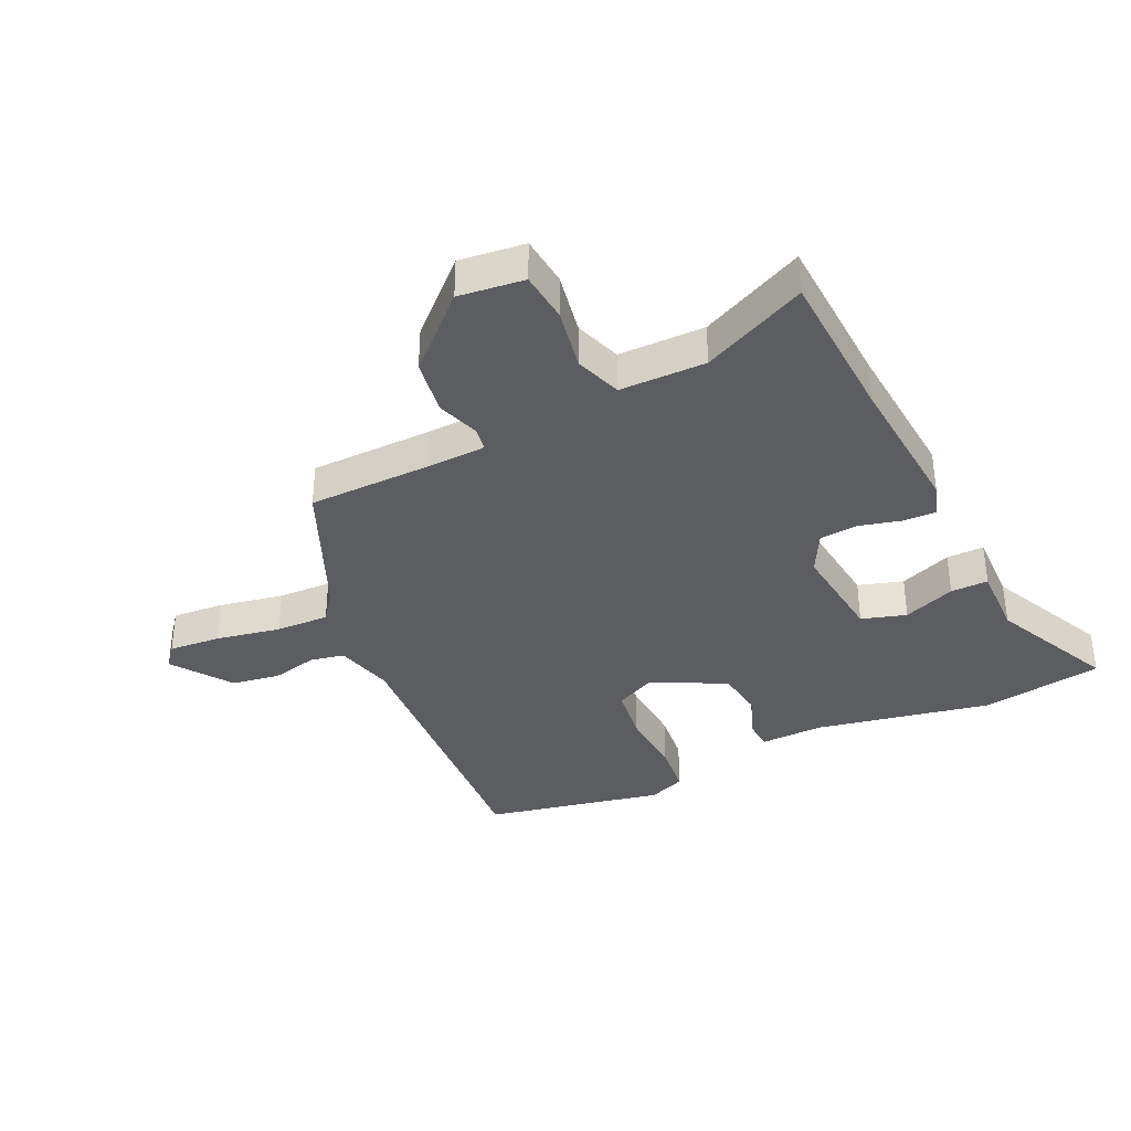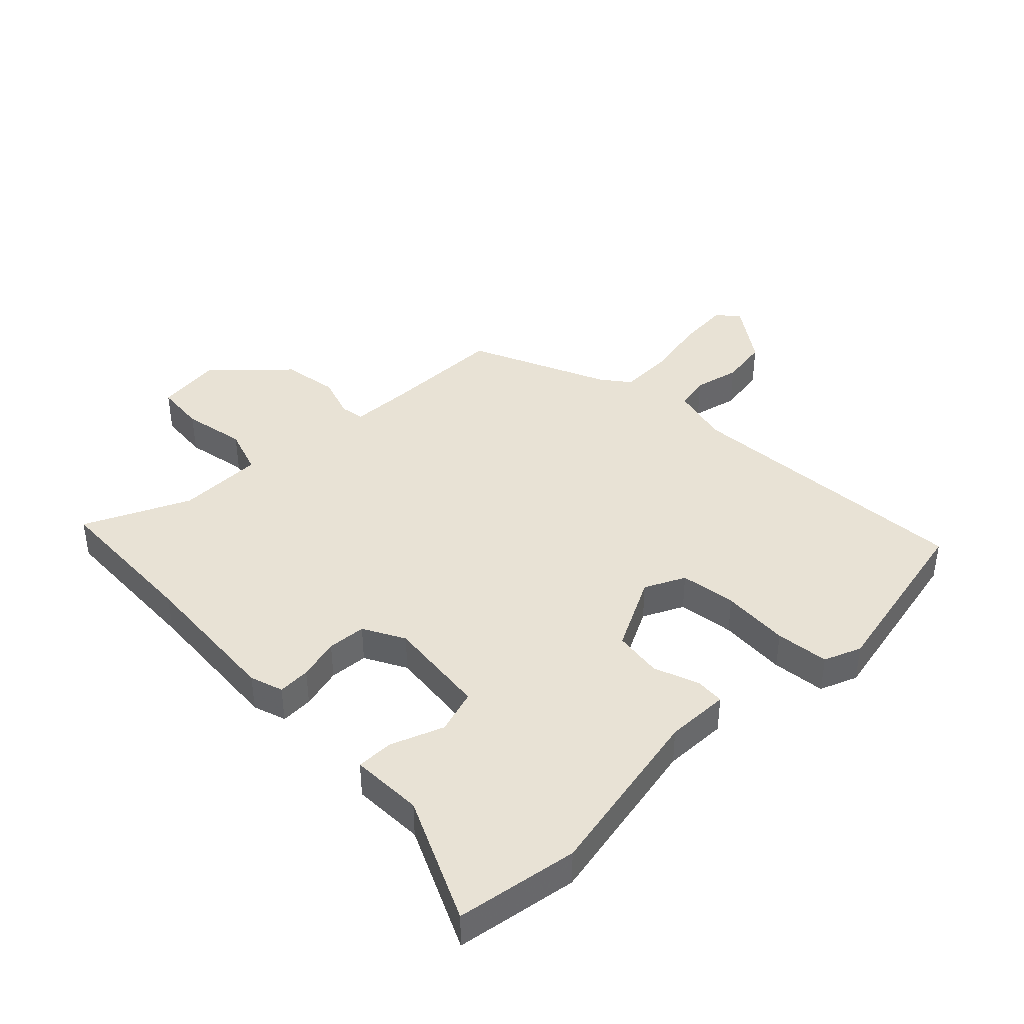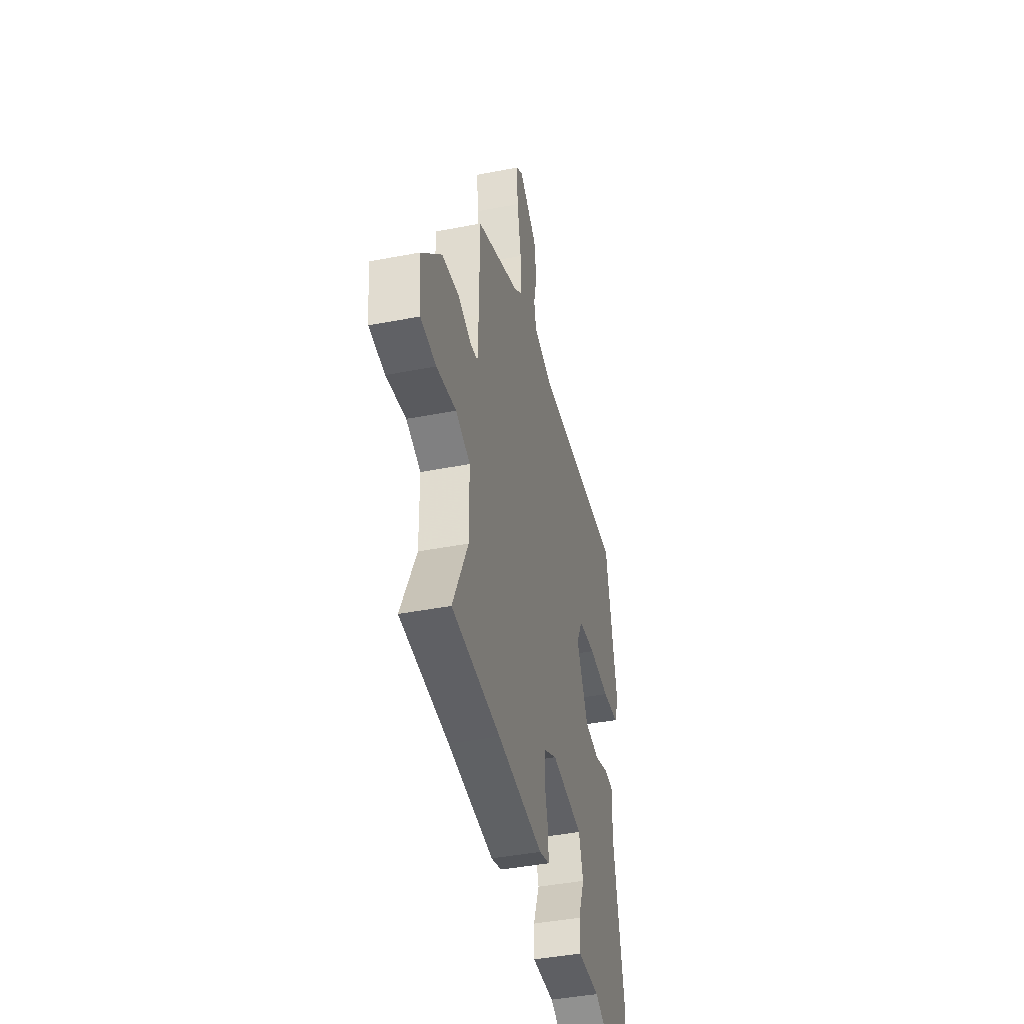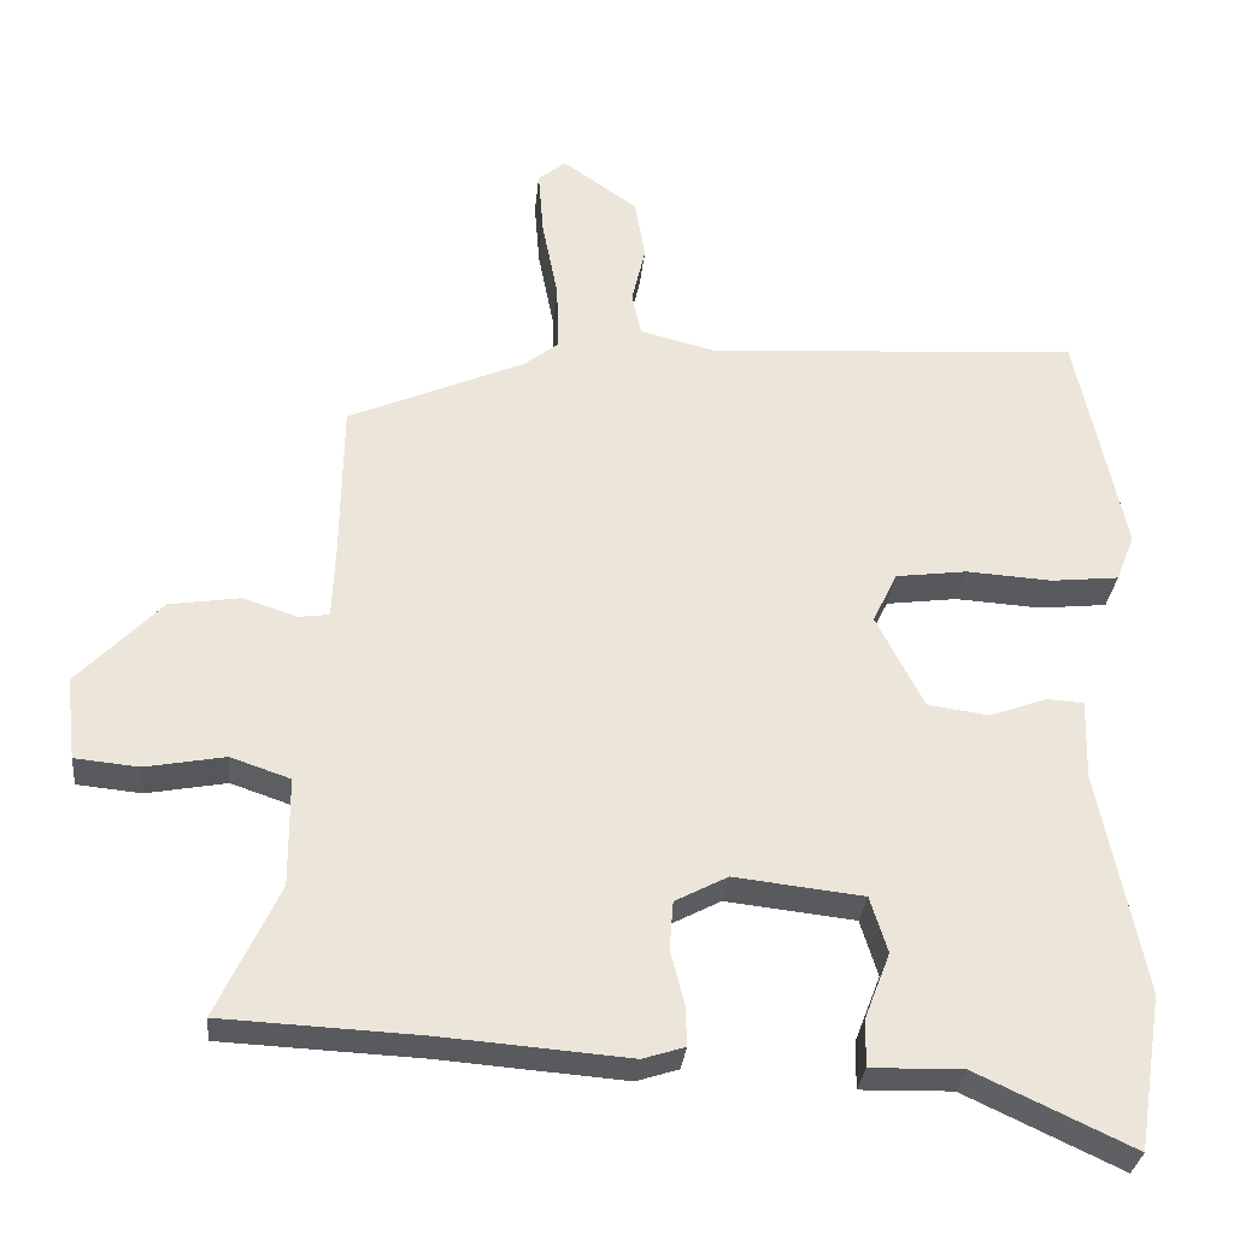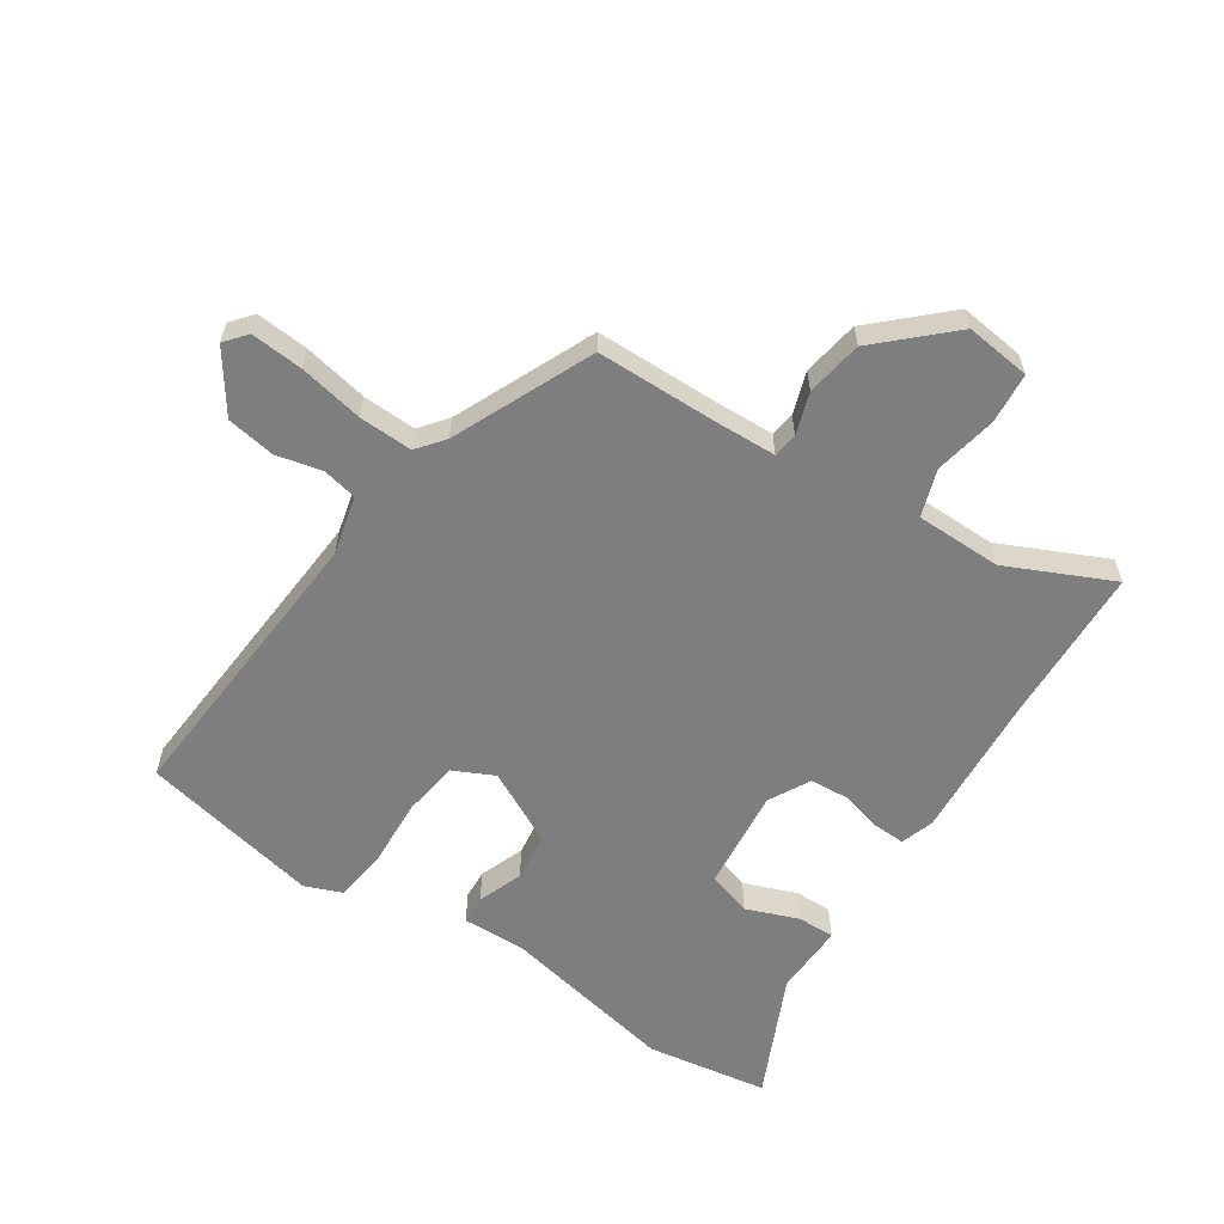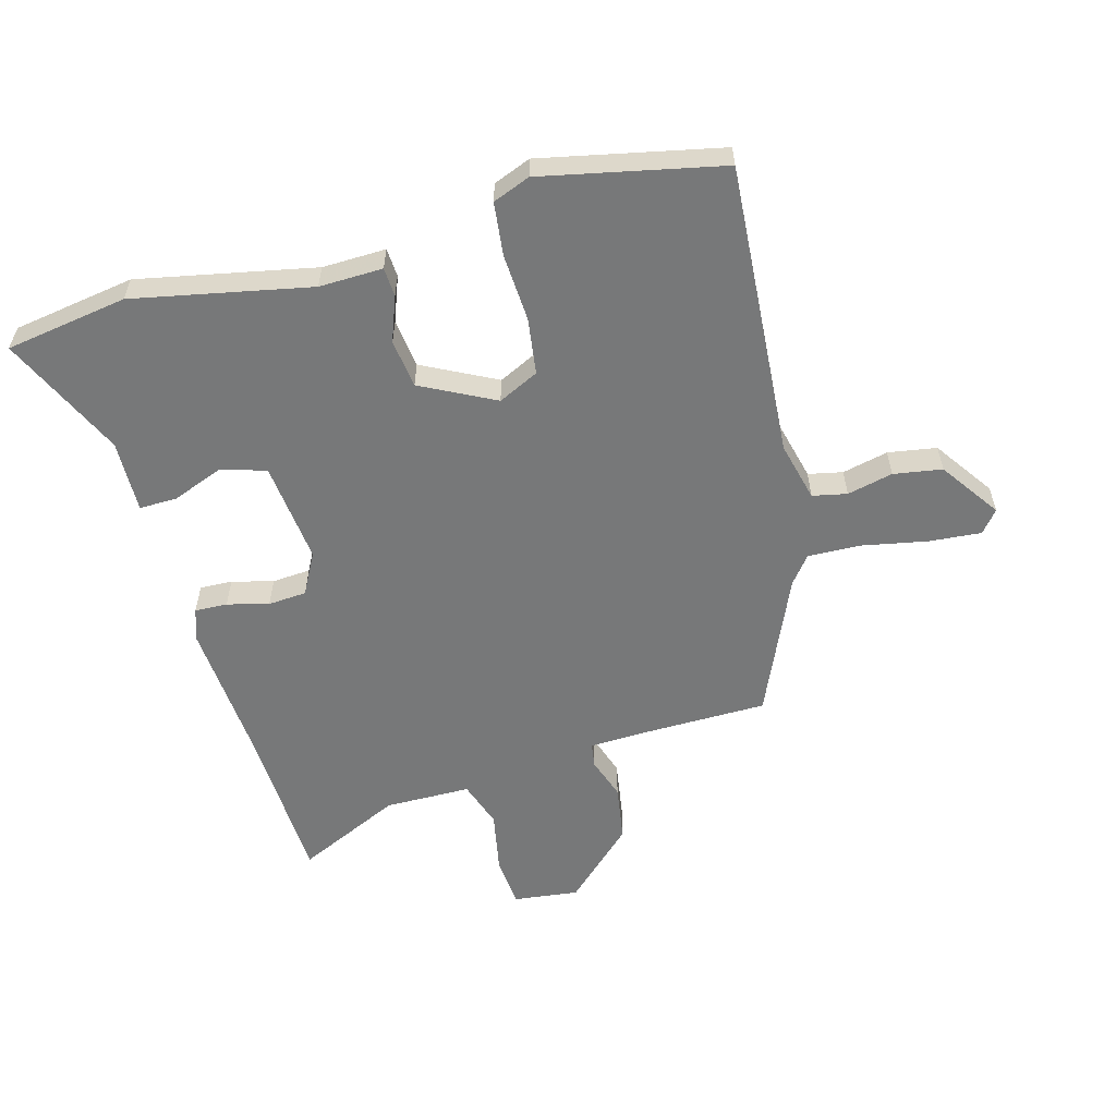
<metadata>
{"format":"obj","ext":"obj","renderer":"f3d","projection":"perspective","resolution":1024,"background":"white","views":[{"elev":-36.3,"azim":115.4,"up":"+Y"},{"elev":40.9,"azim":-134.6,"up":"+Y"},{"elev":-42.3,"azim":103.1,"up":"+Z"},{"elev":-31.0,"azim":174.3,"up":"+Z"},{"elev":-59.5,"azim":56.3,"up":"+Y"},{"elev":-57.4,"azim":-74.8,"up":"+Y"}]}
</metadata>
<code>
v -0.482 0.07 0.551
v 0.015 0.07 0.518
v 0.115 0.07 0.543
v 0.127 0.07 0.601
v 0.109 0.07 0.678
v 0.122 0.07 0.76
v 0.222 0.07 0.83
v 0.259 0.07 0.8
v 0.252 0.07 0.712
v 0.231 0.07 0.603
v 0.228 0.07 0.513
v 0.274 0.07 0.477
v 0.509 0.07 0.374
v 0.512 0.07 0.166
v 0.516 0.07 0.066
v 0.557 0.07 0.06
v 0.628 0.07 0.084
v 0.723 0.07 0.069
v 0.834 0.07 -0.048
v 0.821 0.07 -0.158
v 0.736 0.07 -0.166
v 0.63 0.07 -0.146
v 0.551 0.07 -0.173
v 0.55 0.07 -0.318
v 0.632 0.07 -0.494
v 0.369 0.07 -0.506
v 0.12 0.07 -0.525
v 0.064 0.07 -0.507
v 0.066 0.07 -0.452
v 0.084 0.07 -0.382
v 0.079 0.07 -0.317
v 0.009 0.07 -0.28
v -0.163 0.07 -0.299
v -0.186 0.07 -0.374
v -0.152 0.07 -0.462
v -0.151 0.07 -0.525
v -0.273 0.07 -0.522
v -0.481 0.07 -0.619
v -0.514 0.07 -0.414
v -0.455 0.07 -0.116
v -0.458 0.07 -0.009
v -0.409 0.07 -0.006
v -0.333 0.07 -0.034
v -0.251 0.07 -0.023
v -0.188 0.07 0.101
v -0.221 0.07 0.169
v -0.316 0.07 0.182
v -0.43 0.07 0.175
v -0.52 0.07 0.185
v -0.545 0.07 0.248
v -0.482 0 0.551
v 0.015 0 0.518
v 0.115 0 0.543
v 0.127 0 0.601
v 0.109 0 0.678
v 0.122 0 0.76
v 0.222 0 0.83
v 0.259 0 0.8
v 0.252 0 0.712
v 0.231 0 0.603
v 0.228 0 0.513
v 0.274 0 0.477
v 0.509 0 0.374
v 0.512 0 0.166
v 0.516 0 0.066
v 0.557 0 0.06
v 0.628 0 0.084
v 0.723 0 0.069
v 0.834 0 -0.048
v 0.821 0 -0.158
v 0.736 0 -0.166
v 0.63 0 -0.146
v 0.551 0 -0.173
v 0.55 0 -0.318
v 0.632 0 -0.494
v 0.369 0 -0.506
v 0.12 0 -0.525
v 0.064 0 -0.507
v 0.066 0 -0.452
v 0.084 0 -0.382
v 0.079 0 -0.317
v 0.009 0 -0.28
v -0.163 0 -0.299
v -0.186 0 -0.374
v -0.152 0 -0.462
v -0.151 0 -0.525
v -0.273 0 -0.522
v -0.481 0 -0.619
v -0.514 0 -0.414
v -0.455 0 -0.116
v -0.458 0 -0.009
v -0.409 0 -0.006
v -0.333 0 -0.034
v -0.251 0 -0.023
v -0.188 0 0.101
v -0.221 0 0.169
v -0.316 0 0.182
v -0.43 0 0.175
v -0.52 0 0.185
v -0.545 0 0.248
f 50 1 2
f 49 50 2
f 48 49 2
f 47 48 2
f 46 47 2 3
f 45 46 3
f 44 45 3
f 40 41 42 43
f 40 43 44
f 39 40 44
f 38 39 44
f 37 38 44
f 34 35 36 37
f 33 34 37 44
f 32 33 44 3
f 28 29 30
f 27 28 30
f 26 27 30
f 26 30 31
f 25 26 31
f 24 25 31
f 32 3 4
f 31 32 4
f 24 31 4
f 23 24 4
f 20 21 22
f 19 20 22
f 18 19 22
f 17 18 22
f 16 17 22
f 15 16 22 23
f 12 13 14
f 11 12 14 15
f 8 9 10
f 7 8 10
f 6 7 10
f 5 6 10
f 4 5 10
f 4 10 11
f 4 11 15 23
f 52 51 100
f 52 100 99
f 52 99 98
f 52 98 97
f 53 52 97 96
f 53 96 95
f 53 95 94
f 93 92 91 90
f 94 93 90
f 94 90 89
f 94 89 88
f 94 88 87
f 87 86 85 84
f 94 87 84 83
f 53 94 83 82
f 80 79 78
f 80 78 77
f 80 77 76
f 81 80 76
f 81 76 75
f 81 75 74
f 54 53 82
f 54 82 81
f 54 81 74
f 54 74 73
f 72 71 70
f 72 70 69
f 72 69 68
f 72 68 67
f 72 67 66
f 73 72 66 65
f 64 63 62
f 65 64 62 61
f 60 59 58
f 60 58 57
f 60 57 56
f 60 56 55
f 60 55 54
f 61 60 54
f 73 65 61 54
f 1 51 52 2
f 2 52 53 3
f 3 53 54 4
f 4 54 55 5
f 5 55 56 6
f 6 56 57 7
f 7 57 58 8
f 8 58 59 9
f 9 59 60 10
f 10 60 61 11
f 11 61 62 12
f 12 62 63 13
f 13 63 64 14
f 14 64 65 15
f 15 65 66 16
f 16 66 67 17
f 17 67 68 18
f 18 68 69 19
f 19 69 70 20
f 20 70 71 21
f 21 71 72 22
f 22 72 73 23
f 23 73 74 24
f 24 74 75 25
f 25 75 76 26
f 26 76 77 27
f 27 77 78 28
f 28 78 79 29
f 29 79 80 30
f 30 80 81 31
f 31 81 82 32
f 32 82 83 33
f 33 83 84 34
f 34 84 85 35
f 35 85 86 36
f 36 86 87 37
f 37 87 88 38
f 38 88 89 39
f 39 89 90 40
f 40 90 91 41
f 41 91 92 42
f 42 92 93 43
f 43 93 94 44
f 44 94 95 45
f 45 95 96 46
f 46 96 97 47
f 47 97 98 48
f 48 98 99 49
f 49 99 100 50
f 50 100 51 1

</code>
